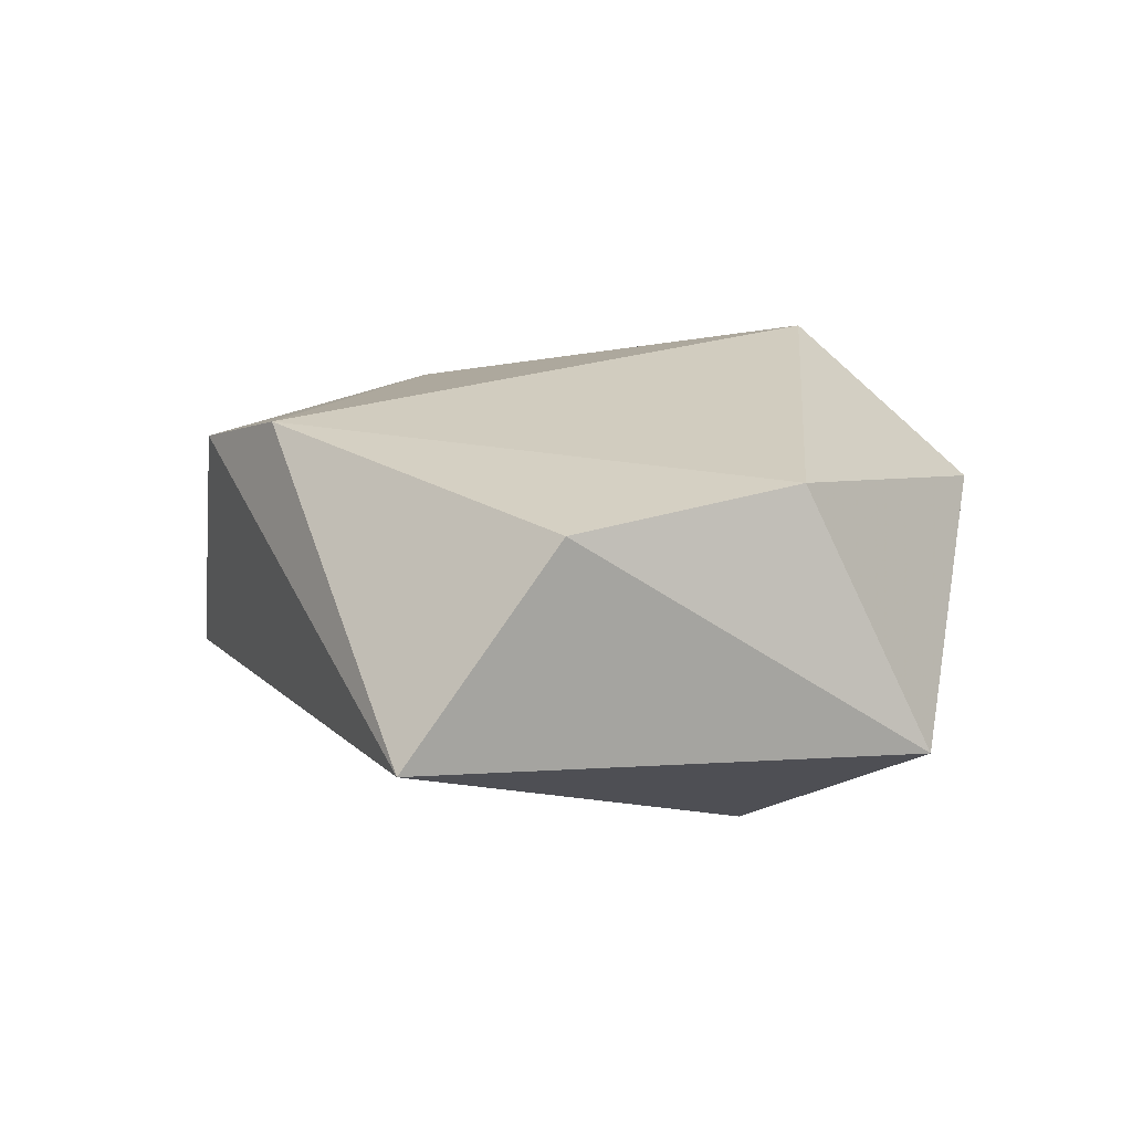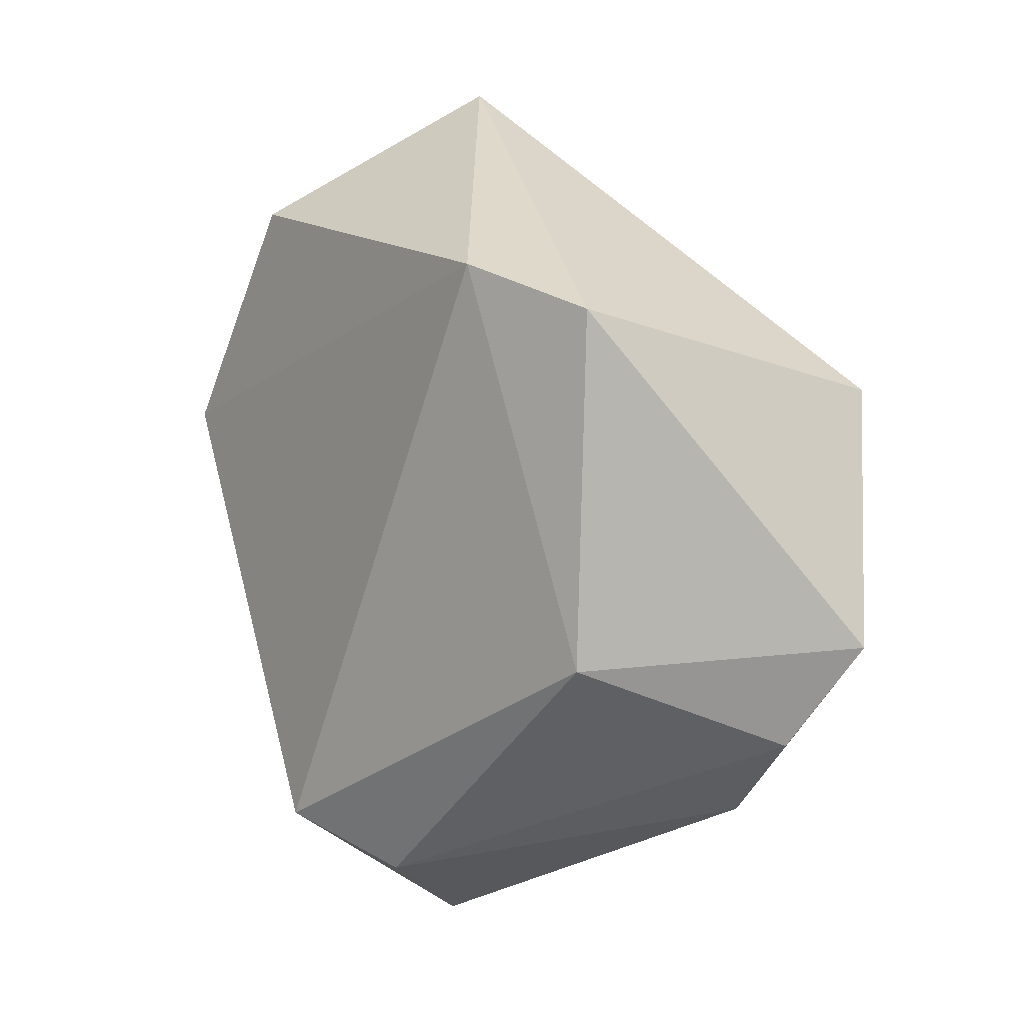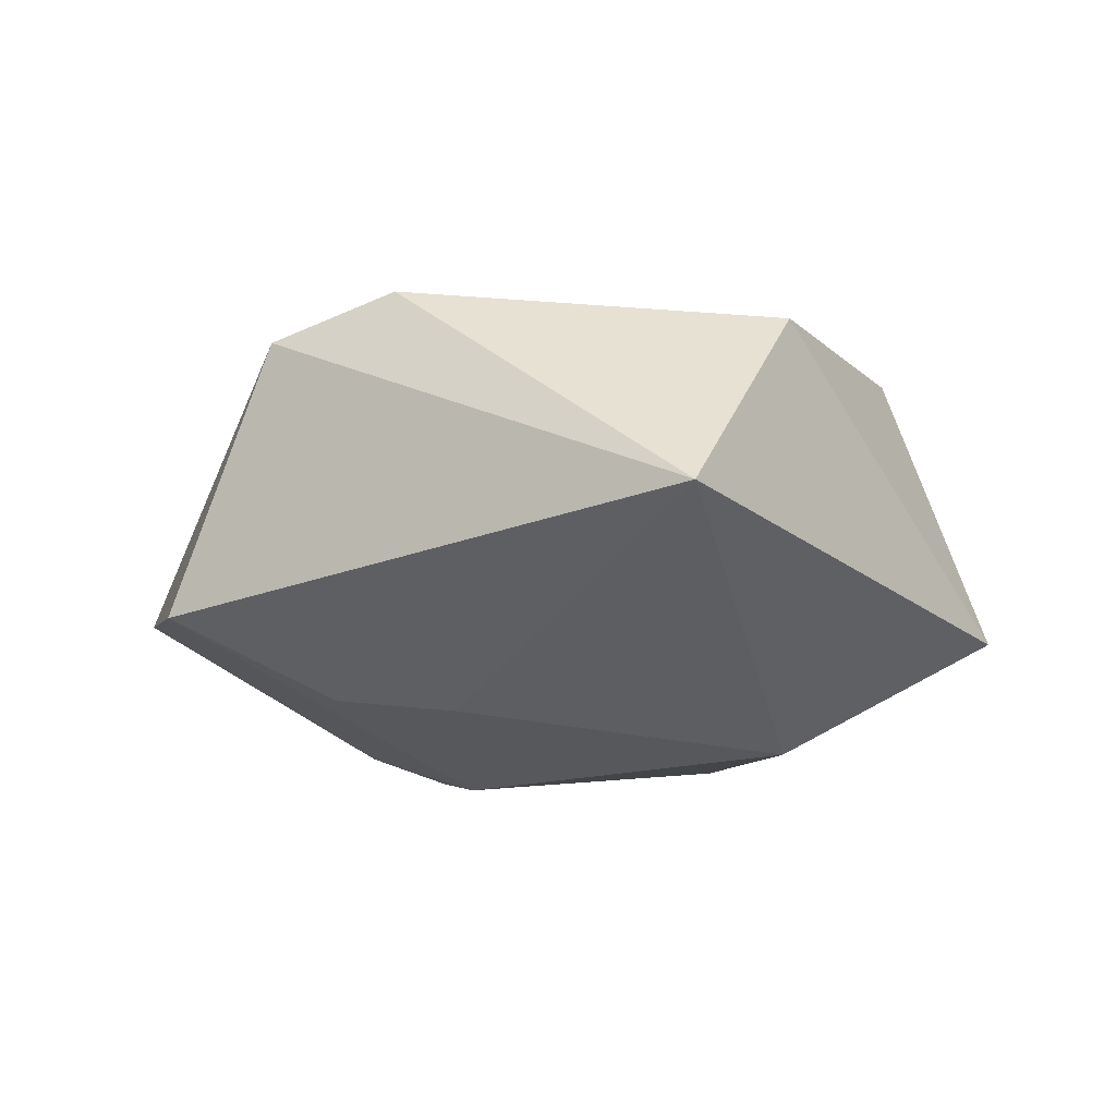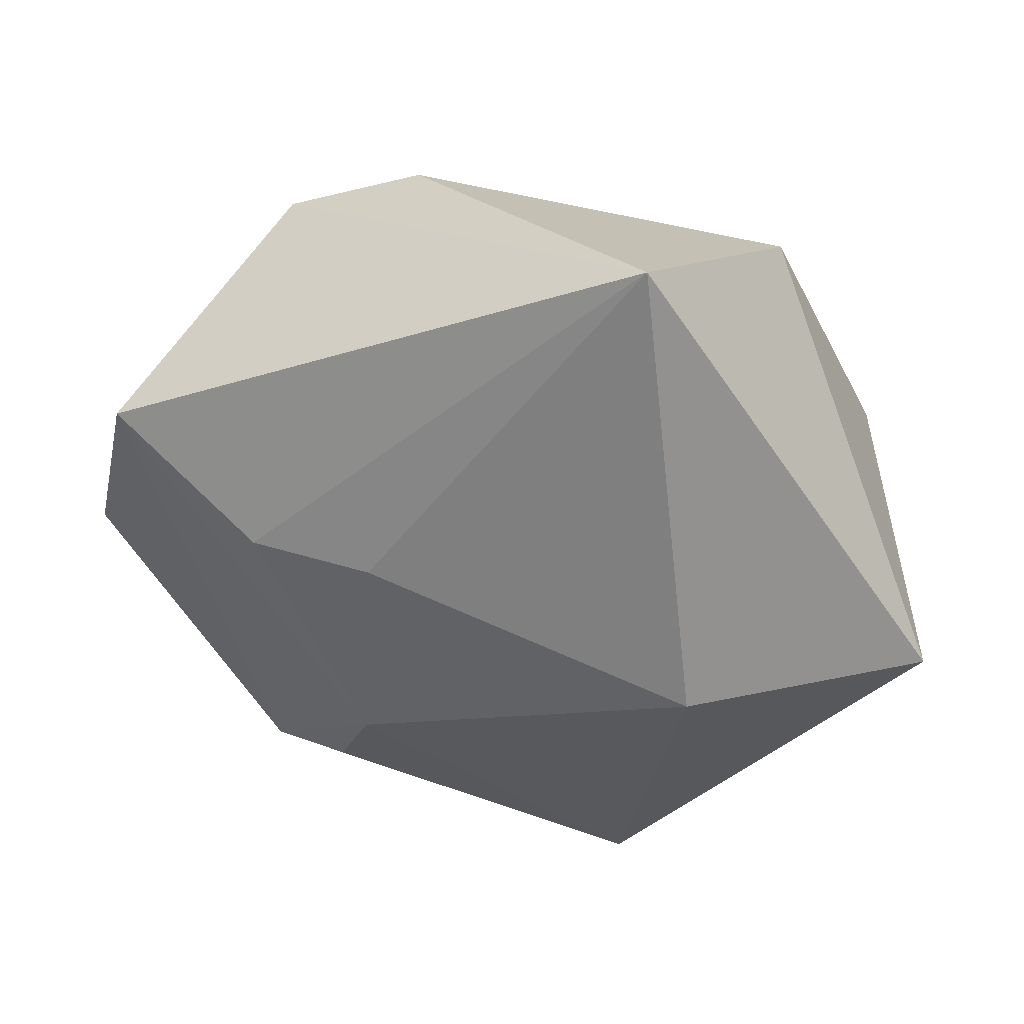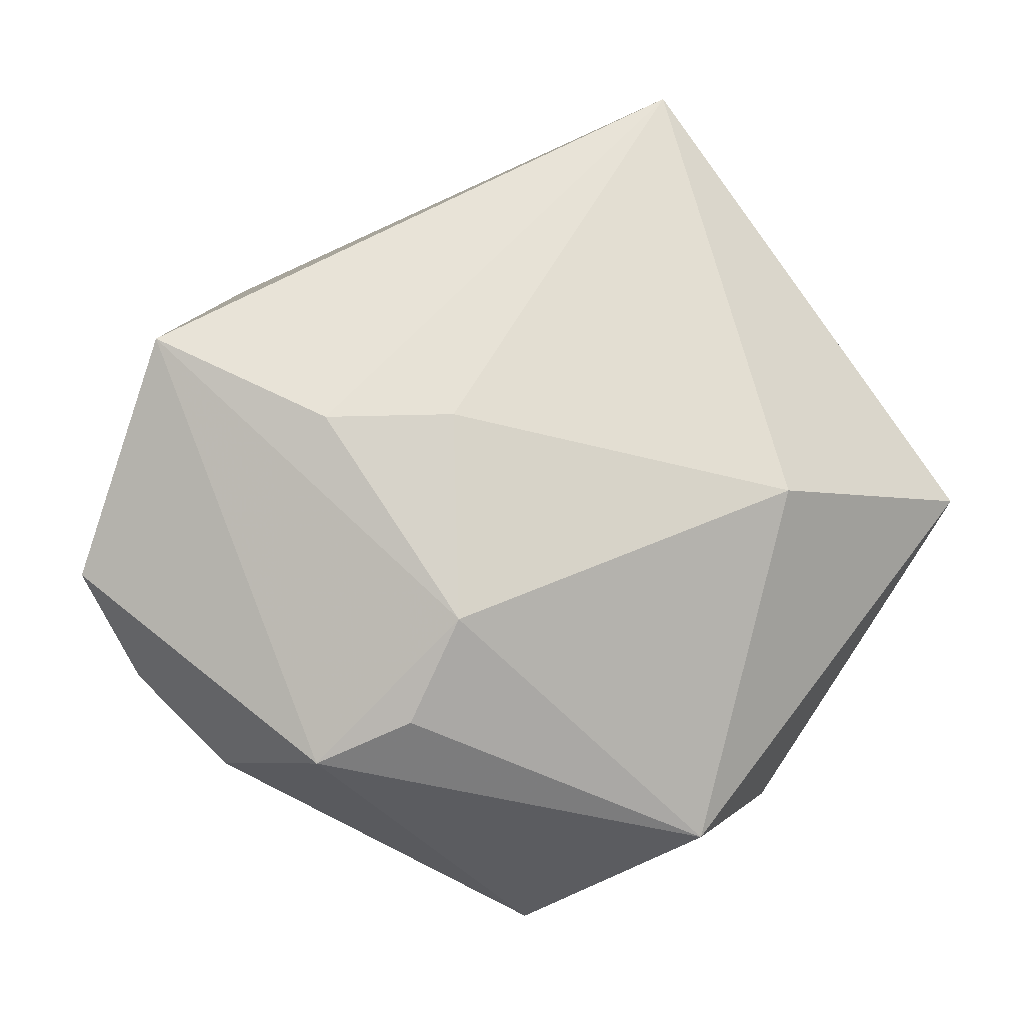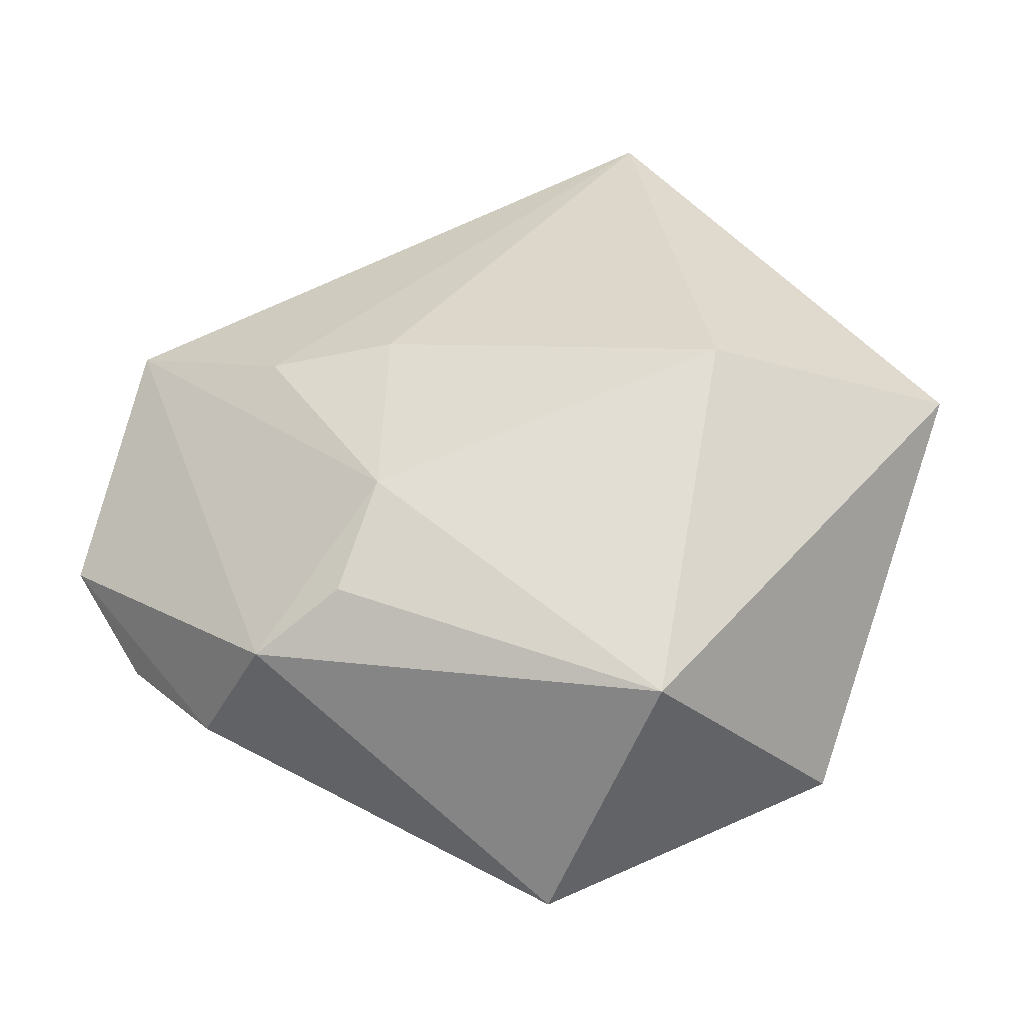
<metadata>
{"format":"obj","ext":"obj","renderer":"f3d","projection":"perspective","resolution":1024,"background":"white","views":[{"elev":15.1,"azim":-142.0,"up":"+Z"},{"elev":10.8,"azim":49.0,"up":"+Y"},{"elev":-19.3,"azim":-176.9,"up":"+Z"},{"elev":46.5,"azim":-165.8,"up":"+Y"},{"elev":-3.3,"azim":168.2,"up":"+Y"},{"elev":-36.2,"azim":-172.0,"up":"+Y"}]}
</metadata>
<code>
v 0.01805 0.03351 0.02069
v 0.03239 0.02955 0.01654
v 0.01267 0.01108 -0.02158
v 0.01275 -0.01152 -0.02534
v -0.03745 0.01077 0.0175
v -0.02548 0.03629 0.015
v 0.01739 -0.02275 -0.02171
v -0.00826 -0.03282 0.02546
v -0.02467 0.002946 -0.02512
v 0.03271 -0.00892 0.01804
v 0.04556 -0.01781 -0.0007951
v 0.0358 -0.02778 -0.003582
v 0.02709 -0.02727 -0.01715
v -0.001457 -0.04703 0.006994
v -0.03242 -0.03279 0.009694
v 0.04466 0.01972 -0.01265
v -0.01658 -0.03596 -0.01743
v 0.02664 0.01065 -0.02001
v -0.04913 0.002825 -0.01214
v -0.01482 0.05031 -0.00892
v 0.0523 -0.006393 -0.00533
v 0.003208 -0.03804 0.01943
f 2 16 20
f 20 1 2
f 17 15 19
f 19 15 5
f 1 5 8
f 5 15 8
f 6 1 20
f 6 5 1
f 20 19 6
f 6 19 5
f 14 12 22
f 14 15 17
f 22 8 14
f 14 8 15
f 20 16 18
f 18 3 20
f 10 8 22
f 10 2 1
f 1 8 10
f 20 3 9
f 9 19 20
f 17 19 9
f 13 14 17
f 12 14 13
f 22 12 11
f 11 10 22
f 4 18 16
f 16 13 4
f 3 18 4
f 4 9 3
f 17 9 4
f 12 13 21
f 21 11 12
f 21 13 16
f 16 2 21
f 2 10 21
f 10 11 21
f 7 13 17
f 17 4 7
f 7 4 13

</code>
